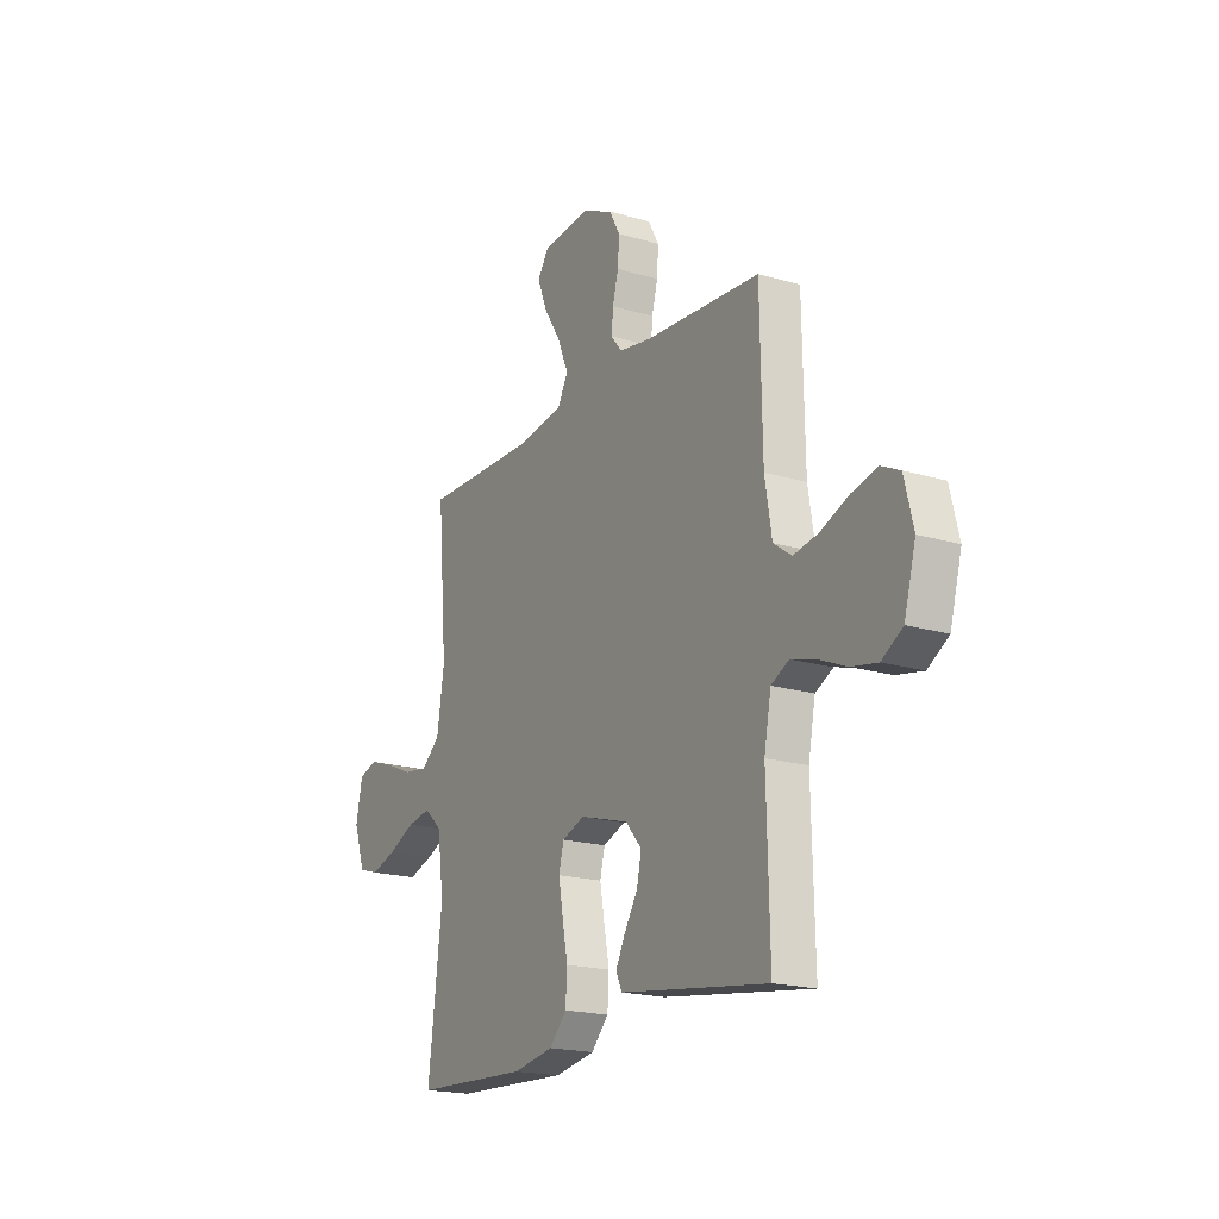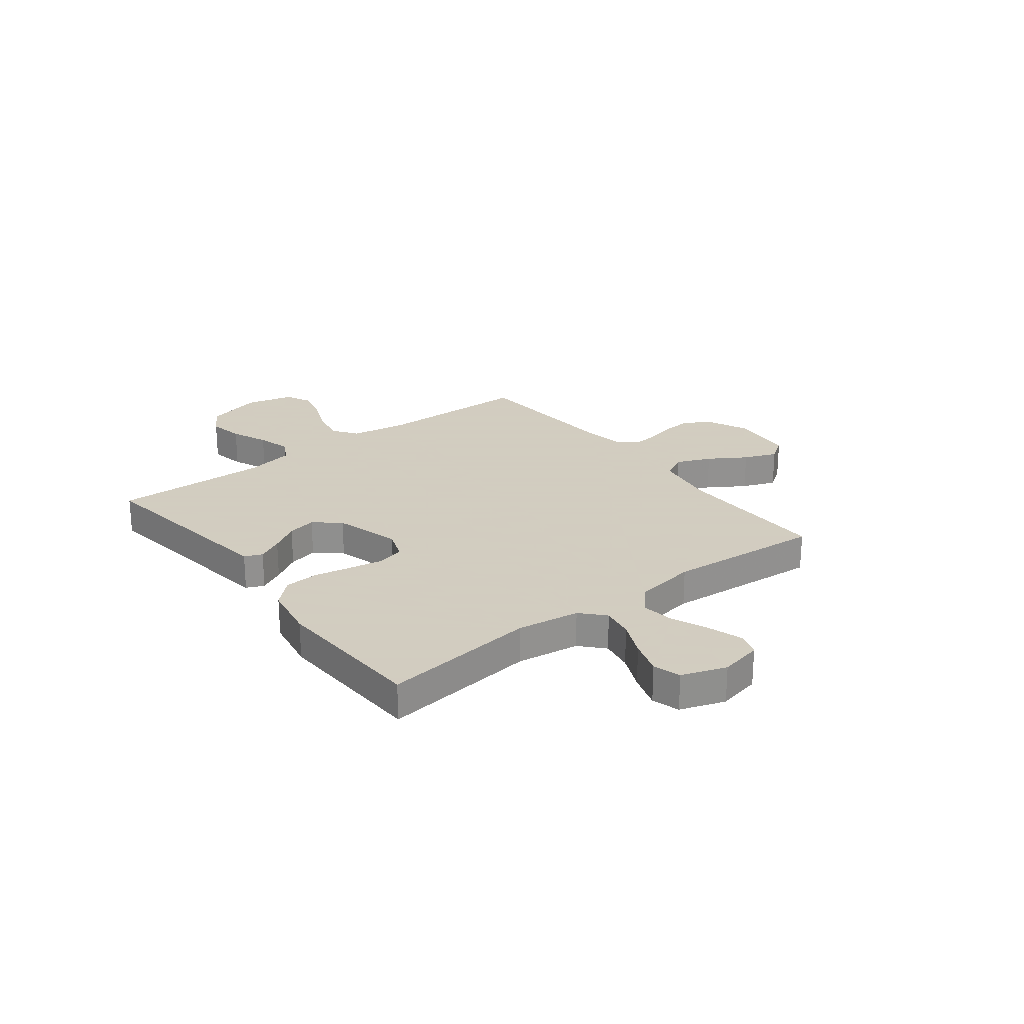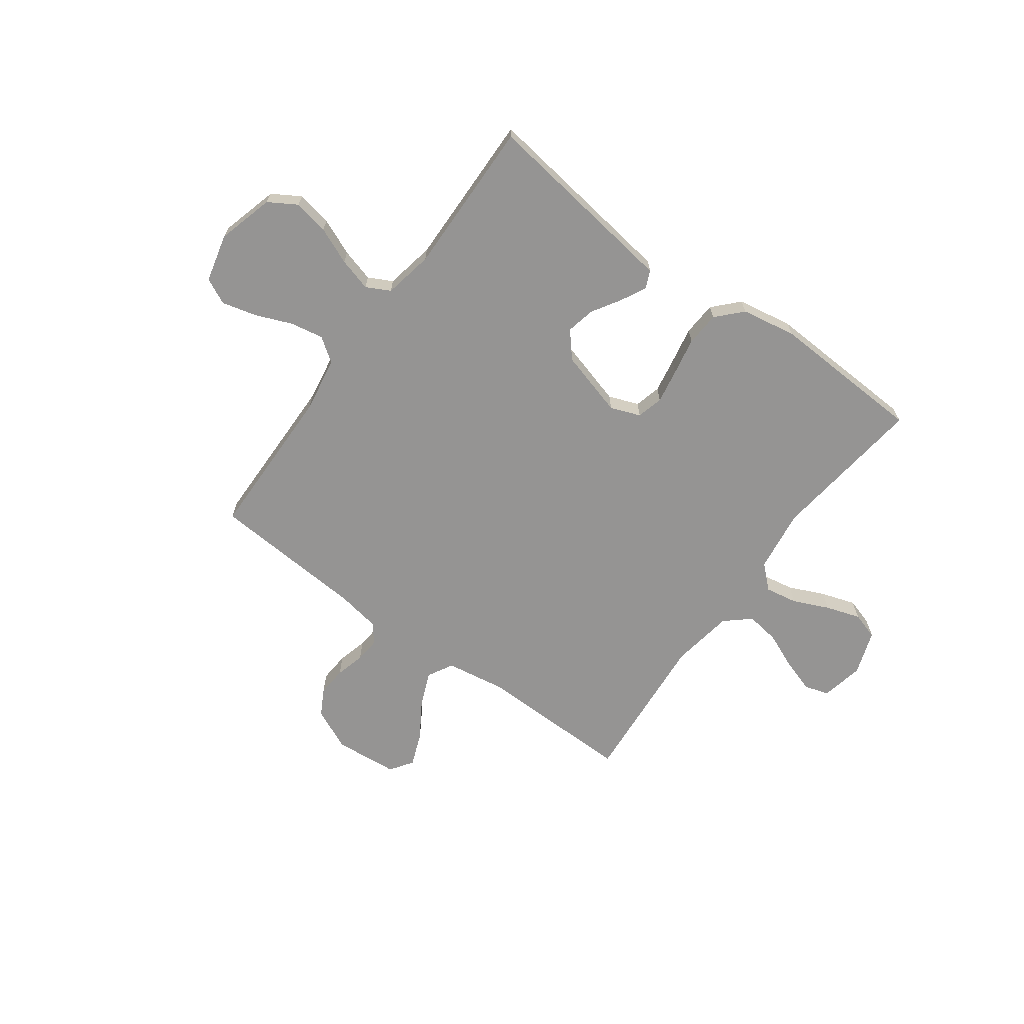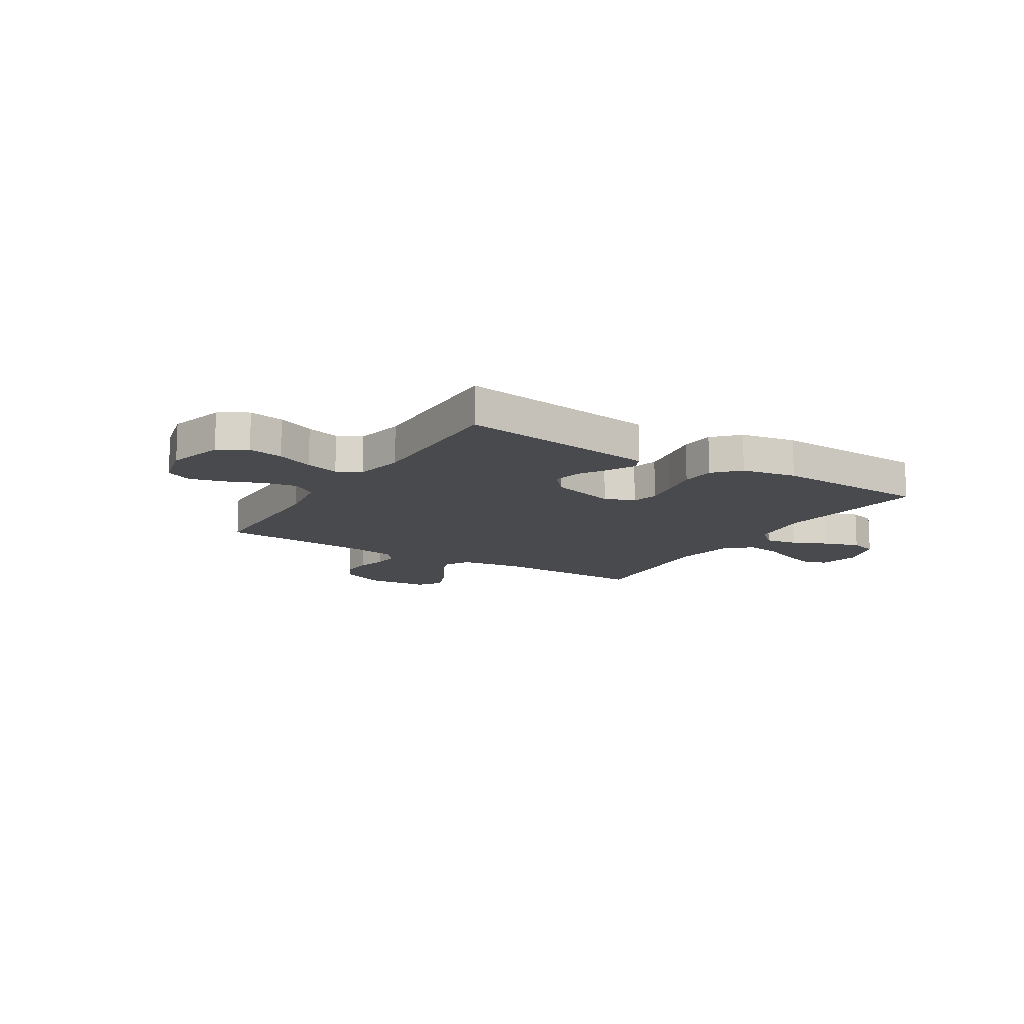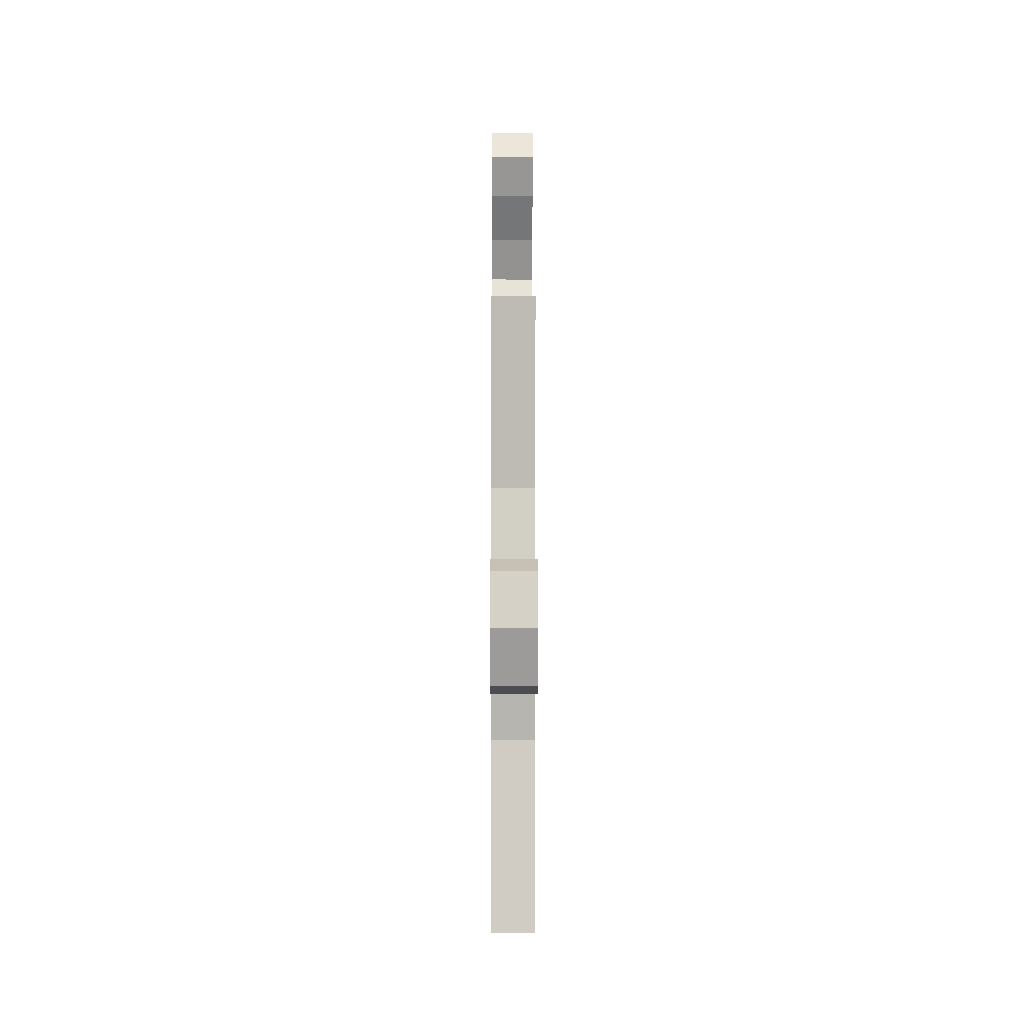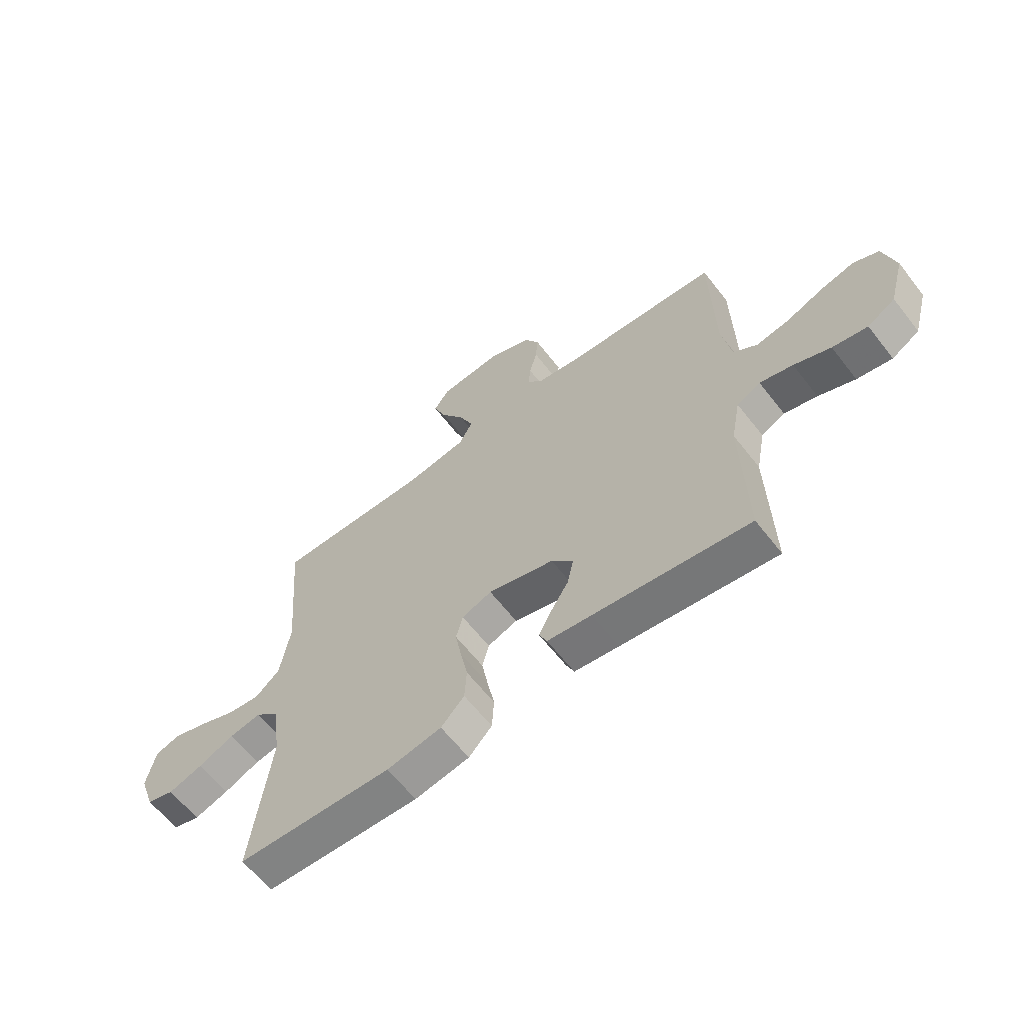
<metadata>
{"format":"obj","ext":"obj","renderer":"f3d","projection":"perspective","resolution":1024,"background":"white","views":[{"elev":-18.9,"azim":60.4,"up":"+Z"},{"elev":24.3,"azim":-127.7,"up":"+Y"},{"elev":-67.1,"azim":143.8,"up":"+Y"},{"elev":-13.2,"azim":148.2,"up":"+Y"},{"elev":0.9,"azim":-90.2,"up":"+Z"},{"elev":-62.7,"azim":37.9,"up":"+Z"}]}
</metadata>
<code>
v 0.5 0.07 0.5
v 0.505 0.07 0.2
v 0.523 0.07 0.092
v 0.57 0.07 0.059
v 0.634 0.07 0.071
v 0.705 0.07 0.1
v 0.771 0.07 0.117
v 0.821 0.07 0.093
v 0.844 0.07 0
v 0.814 0.07 -0.109
v 0.76 0.07 -0.142
v 0.692 0.07 -0.129
v 0.621 0.07 -0.099
v 0.557 0.07 -0.081
v 0.511 0.07 -0.105
v 0.493 0.07 -0.2
v 0.5 0.07 -0.5
v 0.2 0.07 -0.459
v 0.114 0.07 -0.447
v 0.099 0.07 -0.413
v 0.124 0.07 -0.364
v 0.158 0.07 -0.309
v 0.17 0.07 -0.253
v 0.128 0.07 -0.204
v 0 0.07 -0.168
v -0.058 0.07 -0.19
v -0.071 0.07 -0.241
v -0.059 0.07 -0.308
v -0.045 0.07 -0.38
v -0.049 0.07 -0.446
v -0.094 0.07 -0.494
v -0.2 0.07 -0.513
v -0.5 0.07 -0.5
v -0.464 0.07 -0.2
v -0.481 0.07 -0.079
v -0.526 0.07 -0.038
v -0.588 0.07 -0.049
v -0.657 0.07 -0.08
v -0.724 0.07 -0.102
v -0.777 0.07 -0.086
v -0.807 0.07 0
v -0.79 0.07 0.082
v -0.743 0.07 0.097
v -0.678 0.07 0.076
v -0.607 0.07 0.046
v -0.542 0.07 0.037
v -0.494 0.07 0.079
v -0.475 0.07 0.2
v -0.5 0.07 0.5
v -0.2 0.07 0.496
v -0.082 0.07 0.515
v -0.055 0.07 0.564
v -0.083 0.07 0.631
v -0.128 0.07 0.702
v -0.153 0.07 0.766
v -0.123 0.07 0.81
v 0 0.07 0.821
v 0.082 0.07 0.784
v 0.11 0.07 0.733
v 0.106 0.07 0.675
v 0.091 0.07 0.618
v 0.087 0.07 0.569
v 0.116 0.07 0.534
v 0.2 0.07 0.52
v 0.5 0 0.5
v 0.505 0 0.2
v 0.523 0 0.092
v 0.57 0 0.059
v 0.634 0 0.071
v 0.705 0 0.1
v 0.771 0 0.117
v 0.821 0 0.093
v 0.844 0 0
v 0.814 0 -0.109
v 0.76 0 -0.142
v 0.692 0 -0.129
v 0.621 0 -0.099
v 0.557 0 -0.081
v 0.511 0 -0.105
v 0.493 0 -0.2
v 0.5 0 -0.5
v 0.2 0 -0.459
v 0.114 0 -0.447
v 0.099 0 -0.413
v 0.124 0 -0.364
v 0.158 0 -0.309
v 0.17 0 -0.253
v 0.128 0 -0.204
v 0 0 -0.168
v -0.058 0 -0.19
v -0.071 0 -0.241
v -0.059 0 -0.308
v -0.045 0 -0.38
v -0.049 0 -0.446
v -0.094 0 -0.494
v -0.2 0 -0.513
v -0.5 0 -0.5
v -0.464 0 -0.2
v -0.481 0 -0.079
v -0.526 0 -0.038
v -0.588 0 -0.049
v -0.657 0 -0.08
v -0.724 0 -0.102
v -0.777 0 -0.086
v -0.807 0 0
v -0.79 0 0.082
v -0.743 0 0.097
v -0.678 0 0.076
v -0.607 0 0.046
v -0.542 0 0.037
v -0.494 0 0.079
v -0.475 0 0.2
v -0.5 0 0.5
v -0.2 0 0.496
v -0.082 0 0.515
v -0.055 0 0.564
v -0.083 0 0.631
v -0.128 0 0.702
v -0.153 0 0.766
v -0.123 0 0.81
v 0 0 0.821
v 0.082 0 0.784
v 0.11 0 0.733
v 0.106 0 0.675
v 0.091 0 0.618
v 0.087 0 0.569
v 0.116 0 0.534
v 0.2 0 0.52
f 59 60 61
f 58 59 61
f 57 58 61
f 56 57 61
f 55 56 61
f 54 55 61
f 53 54 61
f 52 53 61 62
f 51 52 62 63
f 48 49 50
f 51 63 64
f 50 51 64
f 48 50 64
f 47 48 64
f 43 44 45
f 42 43 45
f 41 42 45
f 40 41 45
f 39 40 45
f 38 39 45
f 37 38 45
f 36 37 45 46
f 64 1 2
f 47 64 2
f 46 47 2
f 36 46 2
f 35 36 2
f 32 33 34
f 31 32 34
f 30 31 34
f 29 30 34
f 28 29 34
f 20 21 22
f 19 20 22
f 18 19 22
f 17 18 22
f 16 17 22
f 15 16 22 23
f 14 15 23 24
f 11 12 13
f 10 11 13
f 9 10 13
f 8 9 13
f 7 8 13
f 6 7 13
f 5 6 13
f 4 5 13 14
f 14 24 25
f 4 14 25
f 3 4 25
f 27 28 34 35
f 26 27 35
f 25 26 35
f 3 25 35
f 2 3 35
f 125 124 123
f 125 123 122
f 125 122 121
f 125 121 120
f 125 120 119
f 125 119 118
f 125 118 117
f 126 125 117 116
f 127 126 116 115
f 114 113 112
f 128 127 115
f 128 115 114
f 128 114 112
f 128 112 111
f 109 108 107
f 109 107 106
f 109 106 105
f 109 105 104
f 109 104 103
f 109 103 102
f 109 102 101
f 110 109 101 100
f 66 65 128
f 66 128 111
f 66 111 110
f 66 110 100
f 66 100 99
f 98 97 96
f 98 96 95
f 98 95 94
f 98 94 93
f 98 93 92
f 86 85 84
f 86 84 83
f 86 83 82
f 86 82 81
f 86 81 80
f 87 86 80 79
f 88 87 79 78
f 77 76 75
f 77 75 74
f 77 74 73
f 77 73 72
f 77 72 71
f 77 71 70
f 77 70 69
f 78 77 69 68
f 89 88 78
f 89 78 68
f 89 68 67
f 99 98 92 91
f 99 91 90
f 99 90 89
f 99 89 67
f 99 67 66
f 1 65 66 2
f 2 66 67 3
f 3 67 68 4
f 4 68 69 5
f 5 69 70 6
f 6 70 71 7
f 7 71 72 8
f 8 72 73 9
f 9 73 74 10
f 10 74 75 11
f 11 75 76 12
f 12 76 77 13
f 13 77 78 14
f 14 78 79 15
f 15 79 80 16
f 16 80 81 17
f 17 81 82 18
f 18 82 83 19
f 19 83 84 20
f 20 84 85 21
f 21 85 86 22
f 22 86 87 23
f 23 87 88 24
f 24 88 89 25
f 25 89 90 26
f 26 90 91 27
f 27 91 92 28
f 28 92 93 29
f 29 93 94 30
f 30 94 95 31
f 31 95 96 32
f 32 96 97 33
f 33 97 98 34
f 34 98 99 35
f 35 99 100 36
f 36 100 101 37
f 37 101 102 38
f 38 102 103 39
f 39 103 104 40
f 40 104 105 41
f 41 105 106 42
f 42 106 107 43
f 43 107 108 44
f 44 108 109 45
f 45 109 110 46
f 46 110 111 47
f 47 111 112 48
f 48 112 113 49
f 49 113 114 50
f 50 114 115 51
f 51 115 116 52
f 52 116 117 53
f 53 117 118 54
f 54 118 119 55
f 55 119 120 56
f 56 120 121 57
f 57 121 122 58
f 58 122 123 59
f 59 123 124 60
f 60 124 125 61
f 61 125 126 62
f 62 126 127 63
f 63 127 128 64
f 64 128 65 1

</code>
